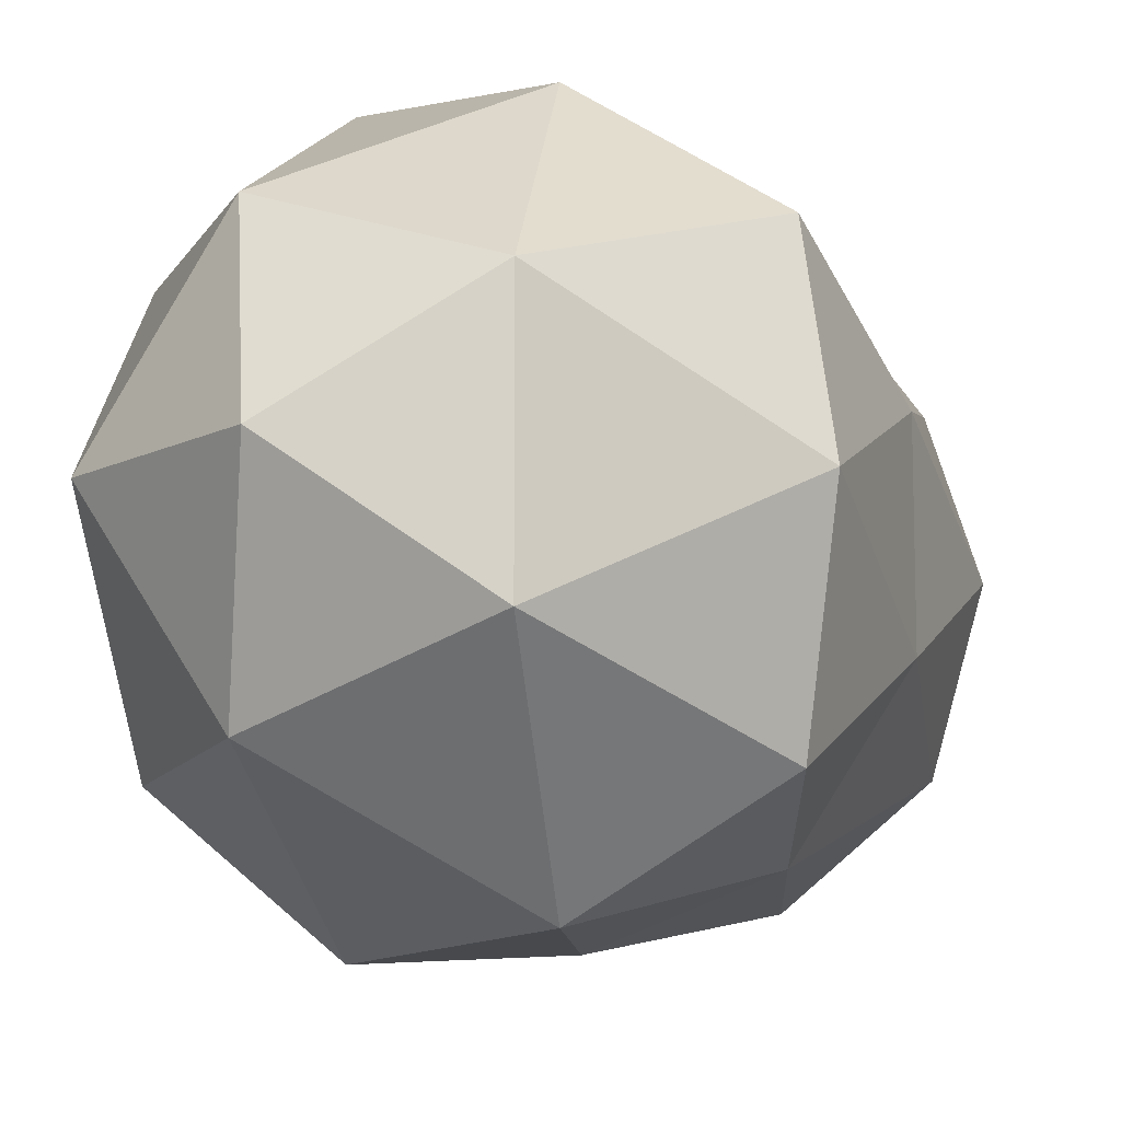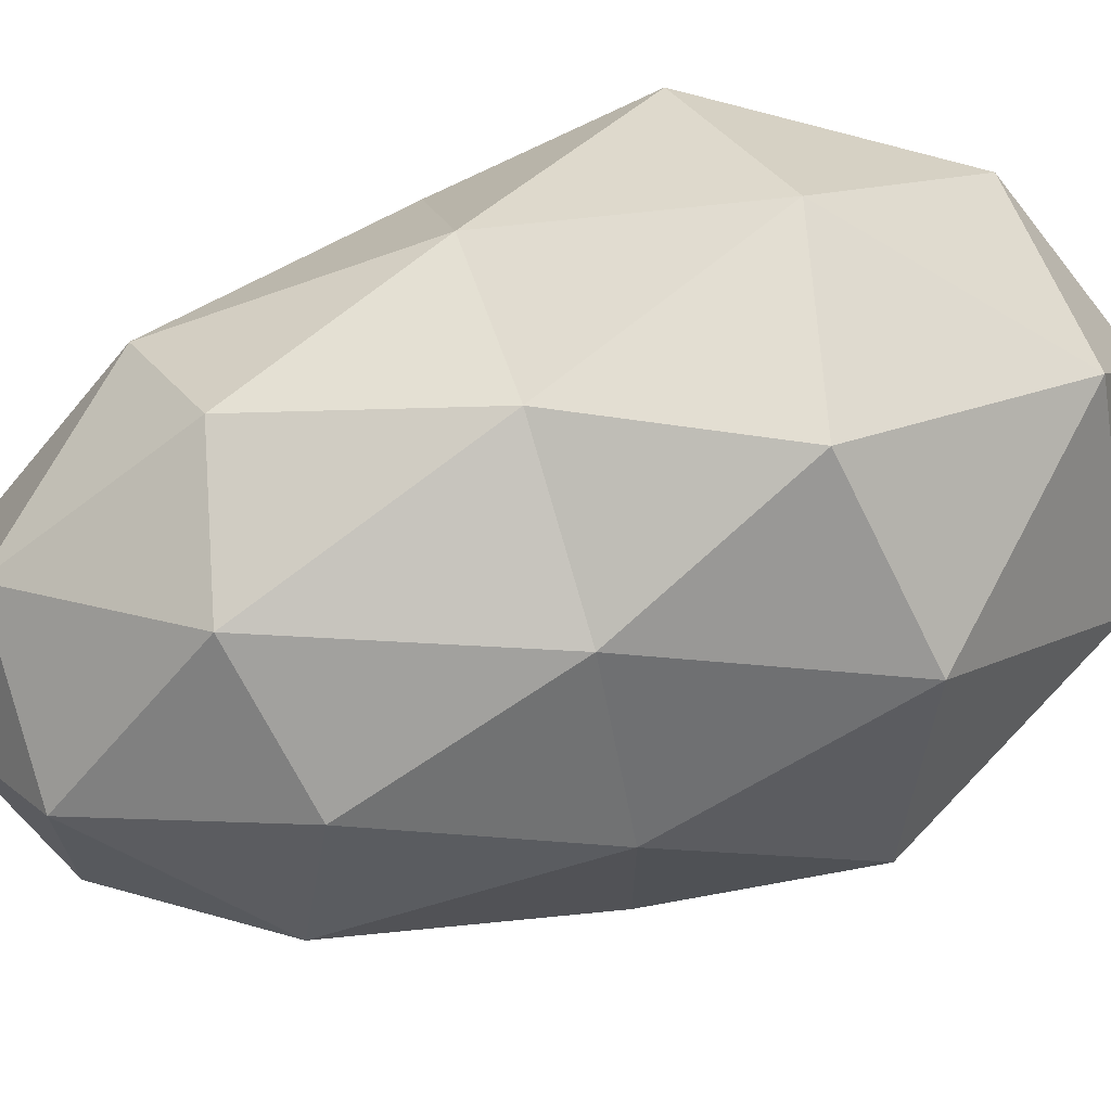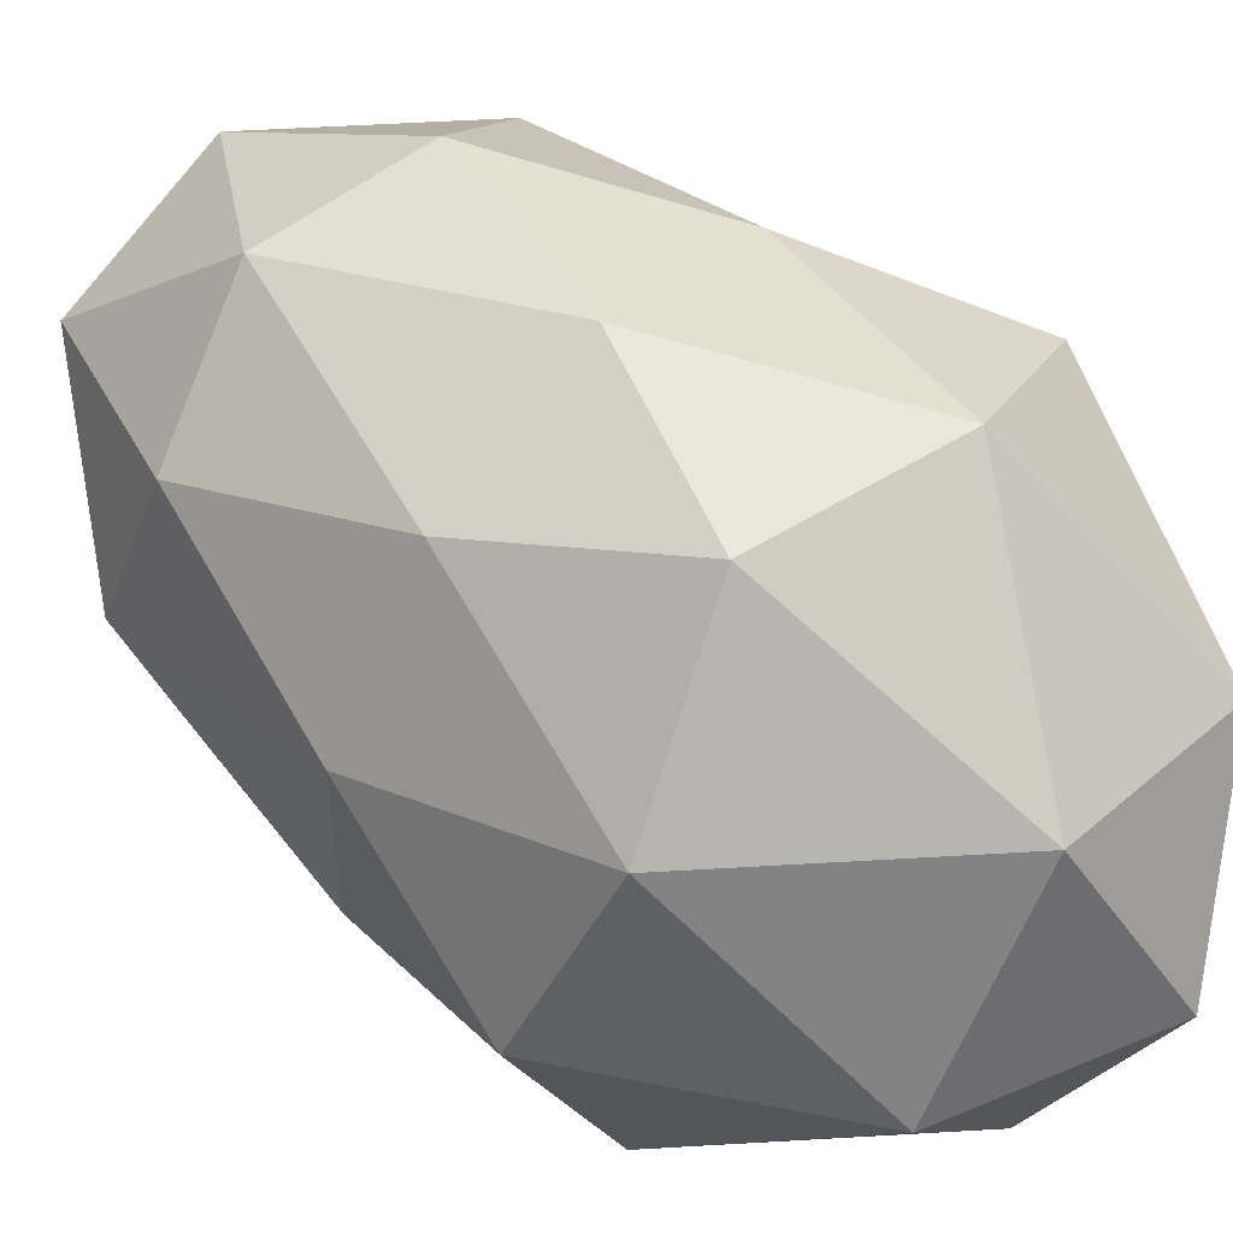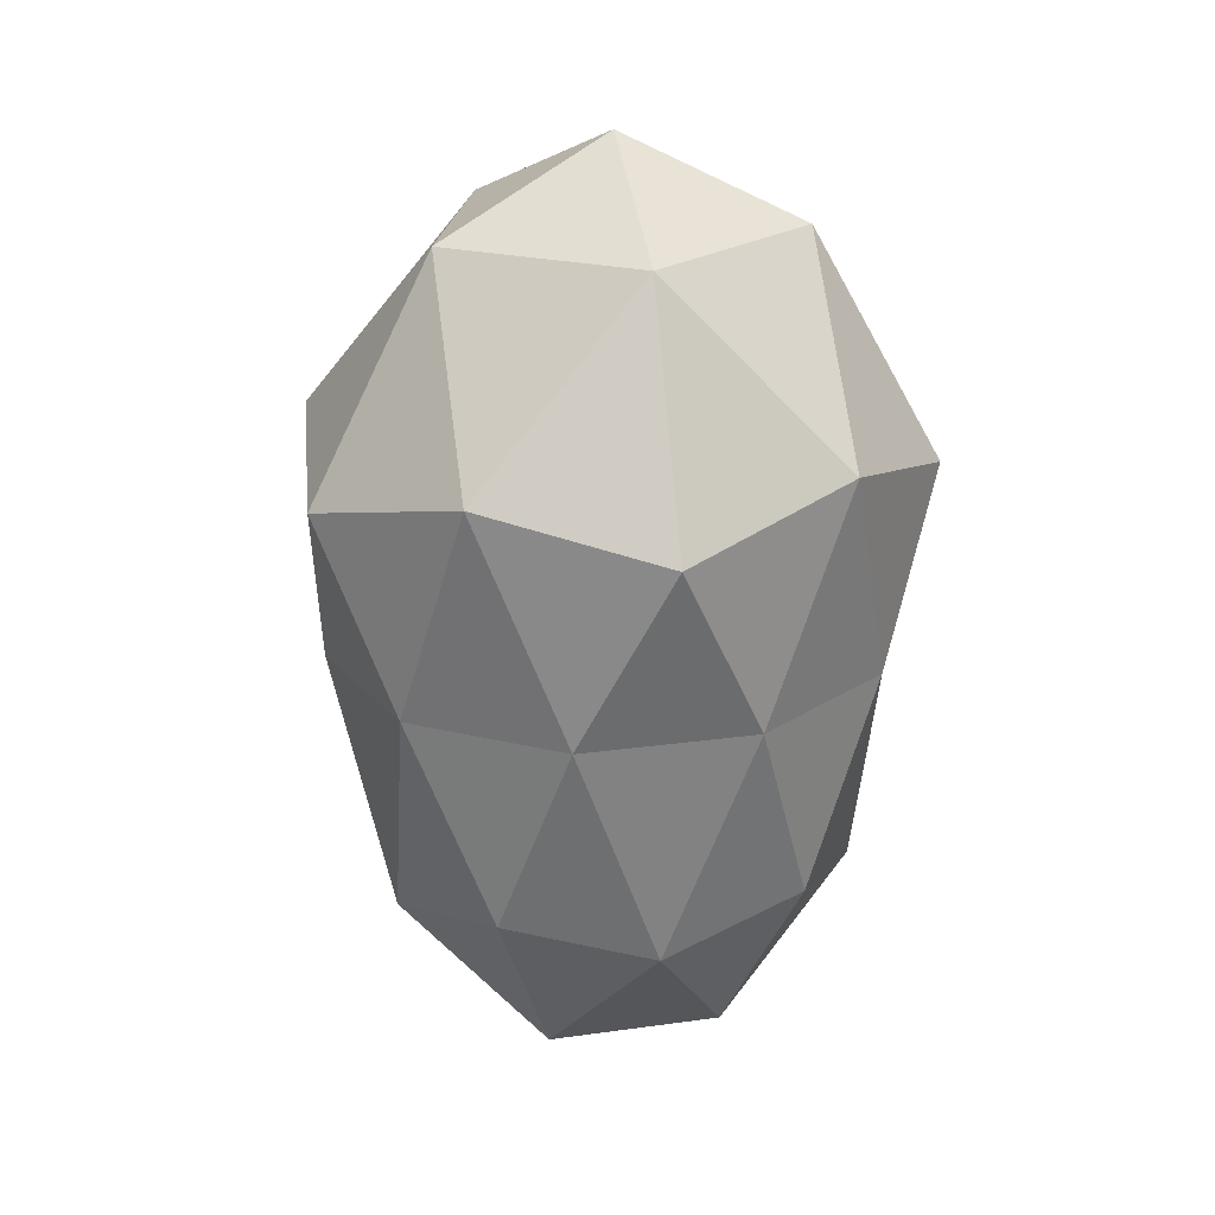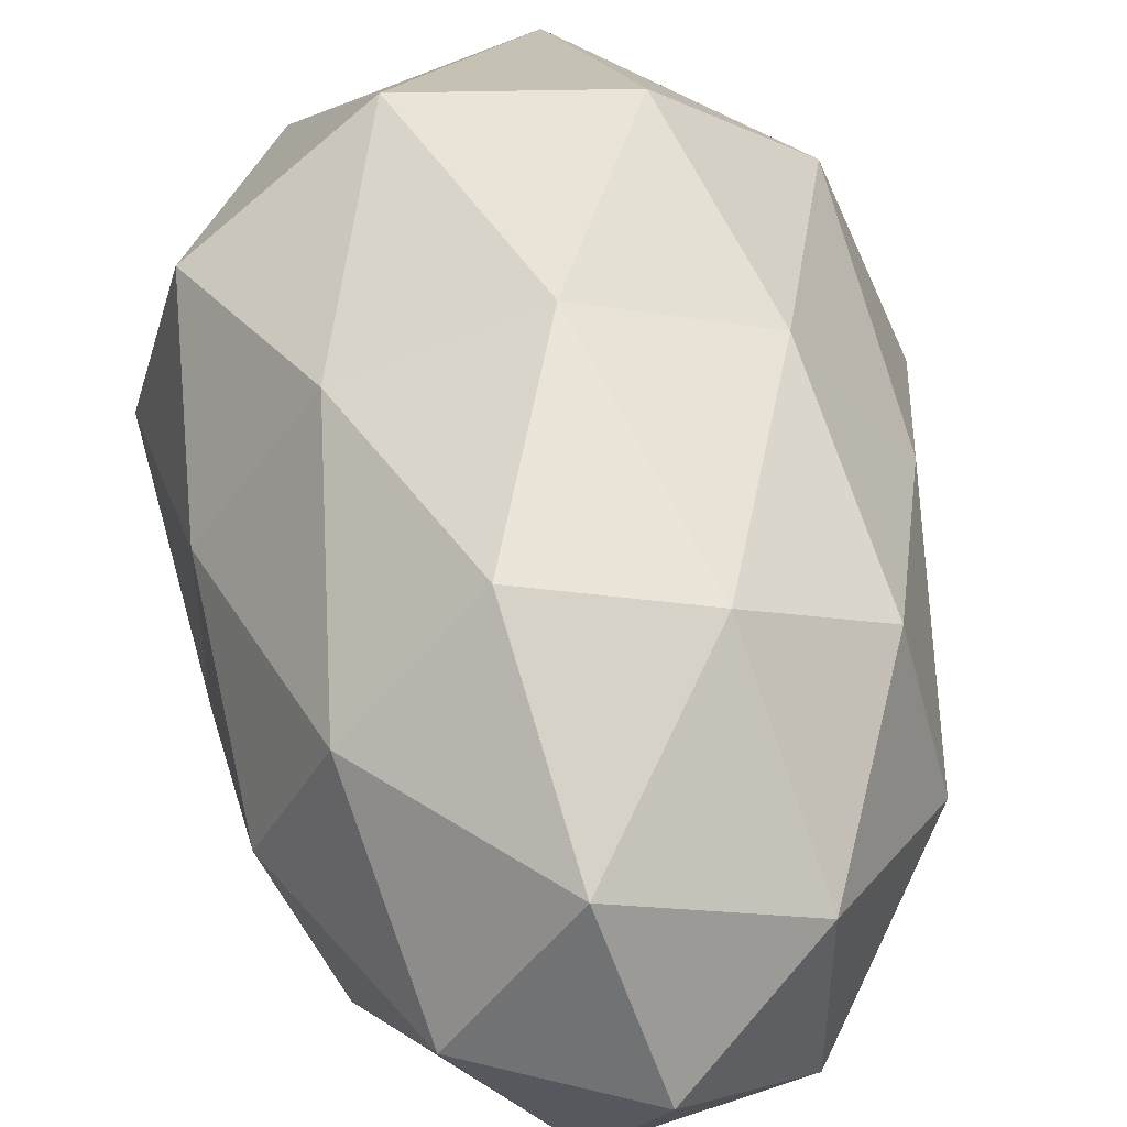
<metadata>
{"format":"obj","ext":"obj","renderer":"f3d","projection":"perspective","resolution":1024,"background":"white","views":[{"elev":-11.2,"azim":-154.7,"up":"+Z"},{"elev":70.1,"azim":72.6,"up":"+Z"},{"elev":55.3,"azim":130.9,"up":"+Z"},{"elev":22.7,"azim":-138.1,"up":"+Y"},{"elev":48.7,"azim":-9.6,"up":"+Z"}]}
</metadata>
<code>
o Icosphere
v 2.1e-05 -0.006626 -0.07339
v 0.8732 1.094 0.5952
v -0.3335 1.094 1.008
v -1.079 1.094 -0.07339
v -0.3335 1.094 -1.155
v 0.8732 1.094 -0.742
v 0.4141 2.785 1.27
v -1.084 2.785 0.7568
v -1.084 2.785 -0.9036
v 0.4141 2.785 -1.417
v 1.34 2.785 -0.07339
v 2.2e-05 4.151 -0.07339
v -0.196 0.2907 0.5625
v 0.5132 0.2907 0.3196
v 0.3172 0.9375 0.9555
v 1.026 0.9375 -0.07339
v 0.5132 0.2907 -0.4664
v -0.6344 0.2907 -0.07339
v -0.8304 0.9375 0.5625
v -0.196 0.2907 -0.7093
v -0.8304 0.9375 -0.7093
v 0.3172 0.9375 -1.102
v 1.148 1.984 0.3196
v 1.148 1.984 -0.4664
v 2.1e-05 1.984 1.198
v 0.7093 1.984 0.9555
v -1.148 1.984 0.3196
v -0.7092 1.984 0.9555
v -0.7092 1.984 -1.102
v -1.148 1.984 -0.4664
v 0.7093 1.984 -1.102
v 2.1e-05 1.984 -1.345
v 1.031 2.979 0.7162
v -0.3938 2.979 1.204
v -1.274 2.979 -0.07339
v -0.3938 2.979 -1.351
v 1.031 2.979 -0.8629
v 0.2434 3.782 0.7162
v 0.7877 3.782 -0.07339
v -0.6372 3.782 0.4146
v -0.6372 3.782 -0.5614
v 0.2434 3.782 -0.8629
f 1 14 13
f 2 14 16
f 1 13 18
f 1 18 20
f 1 20 17
f 2 16 23
f 3 15 25
f 4 19 27
f 5 21 29
f 6 22 31
f 2 23 26
f 3 25 28
f 4 27 30
f 5 29 32
f 6 31 24
f 7 33 38
f 8 34 40
f 9 35 41
f 10 36 42
f 11 37 39
f 39 42 12
f 39 37 42
f 37 10 42
f 42 41 12
f 42 36 41
f 36 9 41
f 41 40 12
f 41 35 40
f 35 8 40
f 40 38 12
f 40 34 38
f 34 7 38
f 38 39 12
f 38 33 39
f 33 11 39
f 24 37 11
f 24 31 37
f 31 10 37
f 32 36 10
f 32 29 36
f 29 9 36
f 30 35 9
f 30 27 35
f 27 8 35
f 28 34 8
f 28 25 34
f 25 7 34
f 26 33 7
f 26 23 33
f 23 11 33
f 31 32 10
f 31 22 32
f 22 5 32
f 29 30 9
f 29 21 30
f 21 4 30
f 27 28 8
f 27 19 28
f 19 3 28
f 25 26 7
f 25 15 26
f 15 2 26
f 23 24 11
f 23 16 24
f 16 6 24
f 17 22 6
f 17 20 22
f 20 5 22
f 20 21 5
f 20 18 21
f 18 4 21
f 18 19 4
f 18 13 19
f 13 3 19
f 16 17 6
f 16 14 17
f 14 1 17
f 13 15 3
f 13 14 15
f 14 2 15

</code>
